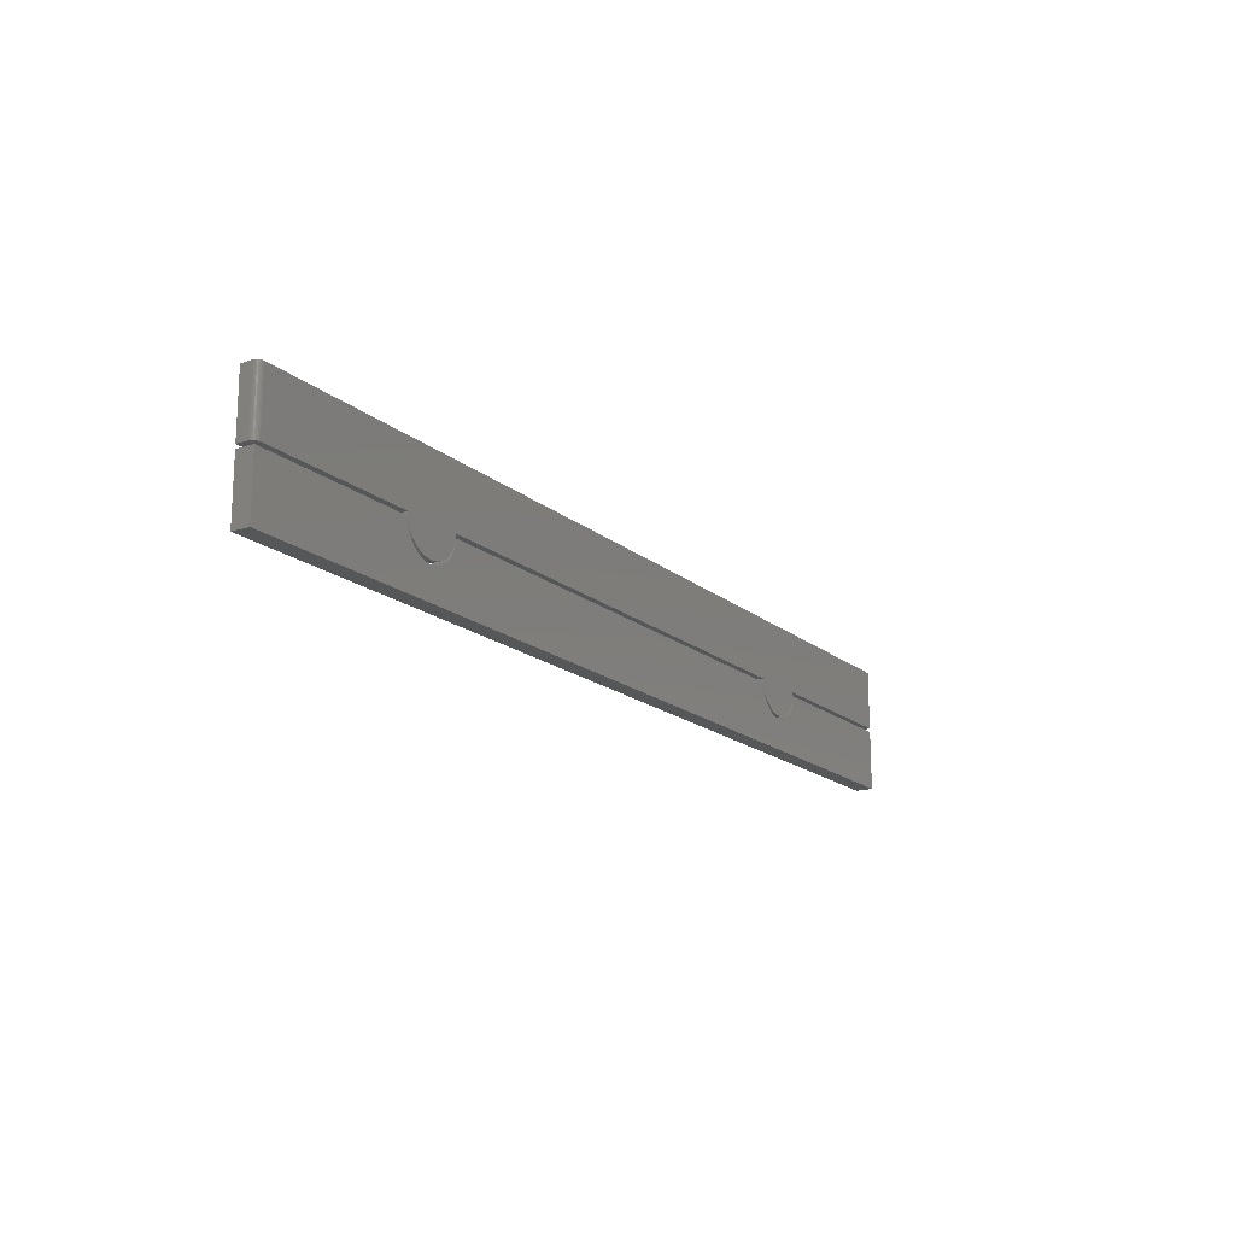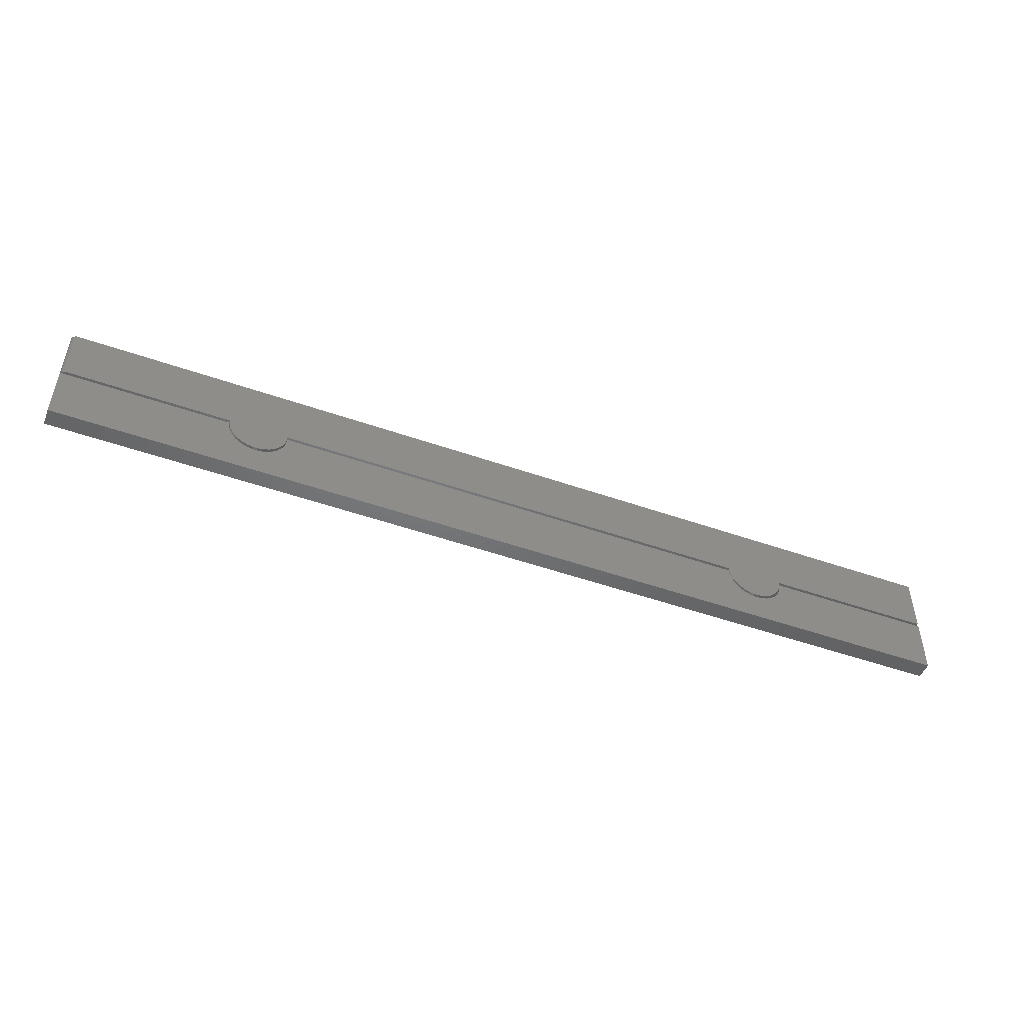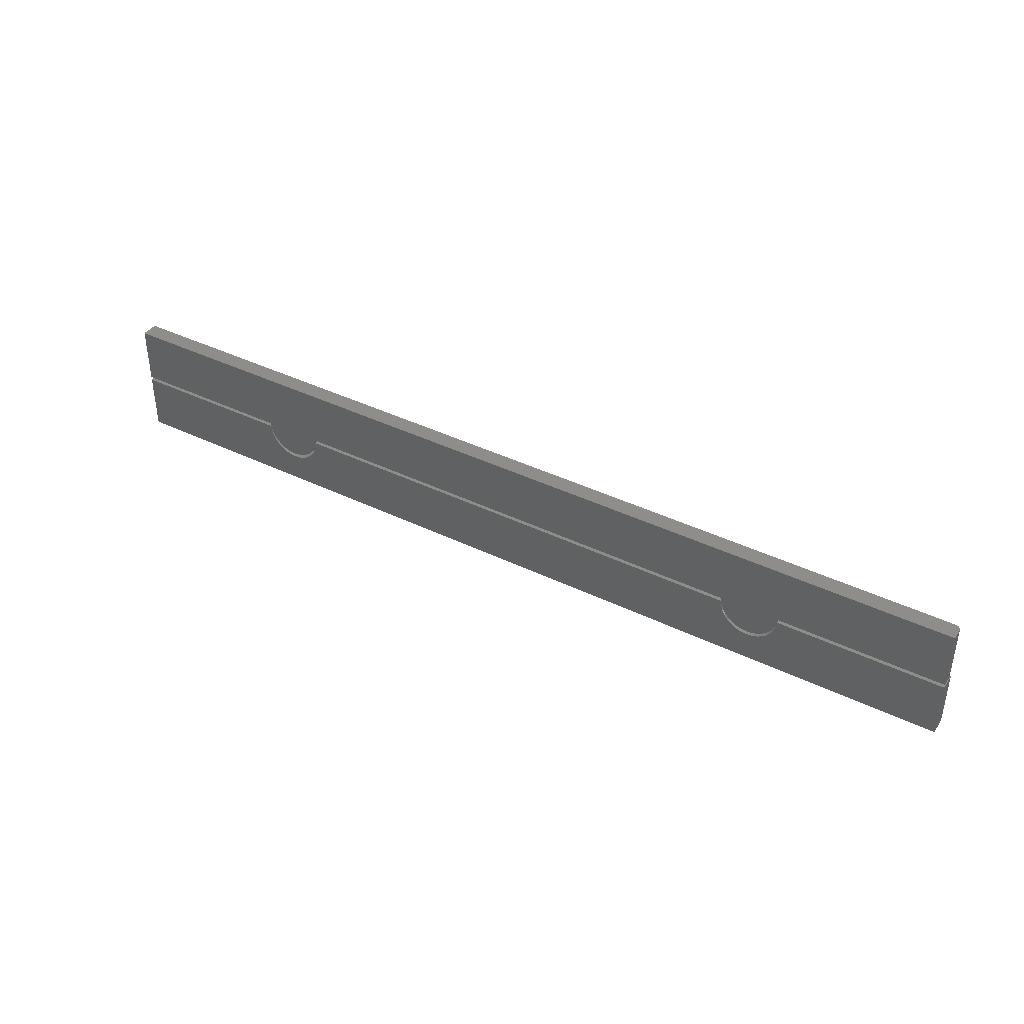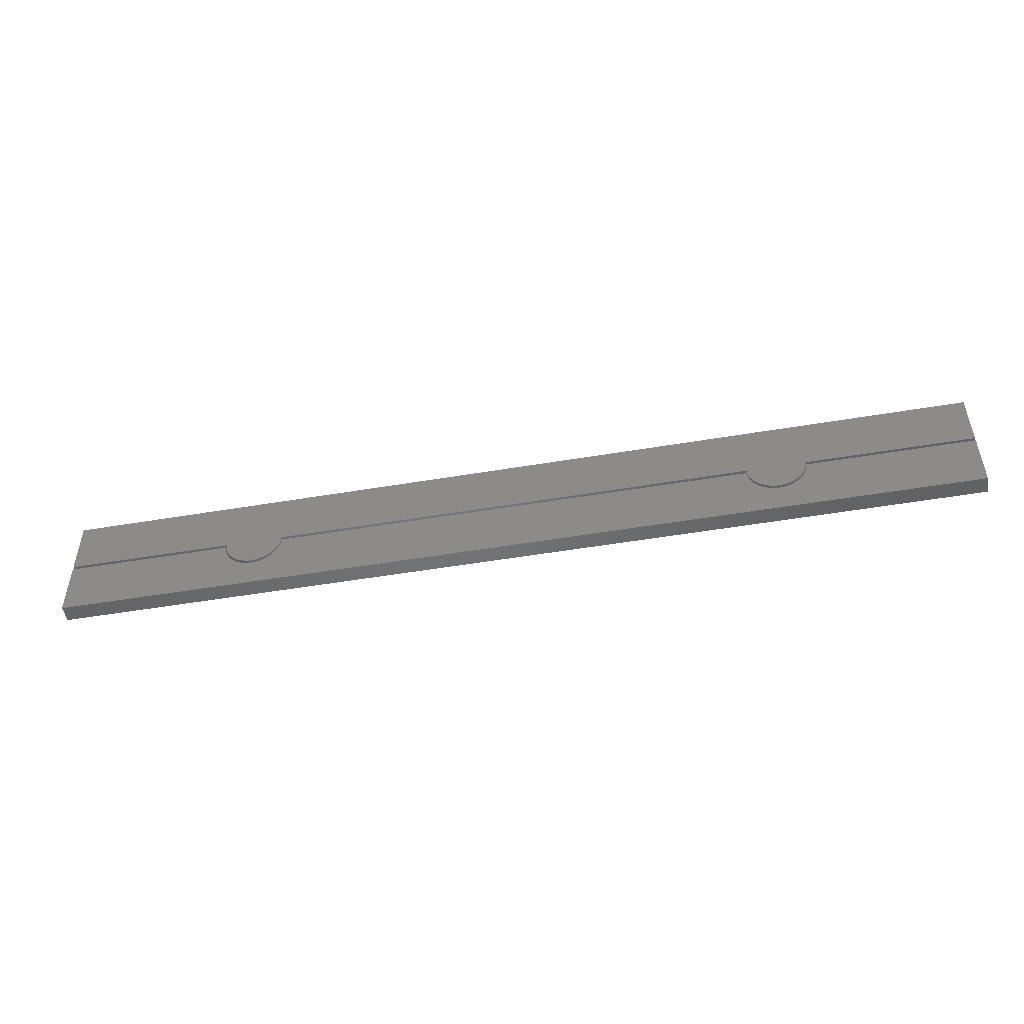
<metadata>
{"format":"stl","ext":"stl","renderer":"f3d","projection":"perspective","resolution":1024,"background":"white","views":[{"elev":-17.2,"azim":-57.6,"up":"+Y"},{"elev":-49.5,"azim":-21.2,"up":"+Y"},{"elev":39.9,"azim":-148.9,"up":"+Y"},{"elev":-49.7,"azim":-169.4,"up":"+Y"}]}
</metadata>
<code>
# stl→obj: 164 verts, 336 faces
v -0.302 -0.007812 0.02344
v -0.302 -0.007812 0
v -0.302 -0.01283 0.02344
v -0.3017 -0.01279 0
v -0.2211 -0.01283 0
v -0.2214 -0.01279 0.02344
v -0.2231 -0.0204 0
v -0.2231 -0.0204 0.02344
v -0.2262 -0.02754 0
v -0.2262 -0.02754 0.02344
v -0.2306 -0.03395 0
v -0.2306 -0.03395 0.02344
v -0.2362 -0.03939 0
v -0.2362 -0.03939 0.02344
v -0.2427 -0.04365 0
v -0.2427 -0.04365 0.02344
v -0.25 -0.04659 0
v -0.25 -0.04659 0.02344
v -0.2576 -0.04808 0
v -0.2576 -0.04808 0.02344
v -0.2654 -0.04808 0
v -0.2654 -0.04808 0.02344
v -0.2731 -0.04659 0
v -0.2731 -0.04659 0.02344
v -0.2803 -0.04365 0
v -0.2803 -0.04365 0.02344
v -0.2868 -0.03939 0
v -0.2868 -0.03939 0.02344
v -0.2924 -0.03395 0
v -0.2924 -0.03395 0.02344
v -0.2968 -0.02754 0
v -0.2968 -0.02754 0.02344
v -0.3 -0.0204 0
v -0.3 -0.0204 0.02344
v -0.2211 -0.007812 0.02344
v -0.2211 -0.007812 0
v 0.4398 -0.007812 0.02344
v 0.4398 -0.007812 0
v 0.4398 -0.01283 0.02344
v 0.4401 -0.01279 0
v 0.5207 -0.01283 0
v 0.5204 -0.01279 0.02344
v 0.5187 -0.0204 0
v 0.5187 -0.0204 0.02344
v 0.5156 -0.02754 0
v 0.5156 -0.02754 0.02344
v 0.5111 -0.03395 0
v 0.5111 -0.03395 0.02344
v 0.5056 -0.03939 0
v 0.5056 -0.03939 0.02344
v 0.499 -0.04365 0
v 0.499 -0.04365 0.02344
v 0.4918 -0.04659 0
v 0.4918 -0.04659 0.02344
v 0.4842 -0.04808 0
v 0.4842 -0.04808 0.02344
v 0.4764 -0.04808 0
v 0.4764 -0.04808 0.02344
v 0.4687 -0.04659 0
v 0.4687 -0.04659 0.02344
v 0.4615 -0.04365 0
v 0.4615 -0.04365 0.02344
v 0.455 -0.03939 0
v 0.455 -0.03939 0.02344
v 0.4494 -0.03395 0
v 0.4494 -0.03395 0.02344
v 0.4449 -0.02754 0
v 0.4449 -0.02754 0.02344
v 0.4418 -0.0204 0
v 0.4418 -0.0204 0.02344
v 0.5207 -0.007812 0.02344
v 0.5207 -0.007812 0
v 0.75 0.07311 0
v 0.75 -0.007812 0
v -0.5312 -0.007812 0
v -0.5312 0.07311 0
v 0.75 0.07311 0.02344
v -0.5234 0.07311 0.02344
v -0.5234 -0.007812 0.02344
v 0.75 -0.007812 0.02344
v 0.75 -0.01283 0.02344
v 0.5199 -0.02072 0.02344
v -0.5312 -0.01283 0.02344
v -0.3012 -0.02072 0.02344
v 0.4406 -0.02072 0.02344
v -0.2241 -0.02831 0.02344
v 0.4429 -0.02831 0.02344
v -0.2279 -0.03531 0.02344
v 0.4466 -0.03531 0.02344
v -0.2329 -0.04144 0.02344
v 0.4517 -0.04144 0.02344
v -0.239 -0.04647 0.02344
v 0.4578 -0.04647 0.02344
v -0.246 -0.05021 0.02344
v 0.4648 -0.05021 0.02344
v -0.2536 -0.05251 0.02344
v 0.4724 -0.05251 0.02344
v 0.75 -0.09375 0.02344
v 0.5176 -0.02831 0.02344
v 0.5139 -0.03531 0.02344
v 0.5089 -0.04144 0.02344
v 0.5027 -0.04647 0.02344
v 0.4957 -0.05021 0.02344
v 0.4882 -0.05251 0.02344
v 0.4803 -0.05329 0.02344
v -0.5312 -0.09375 0.02344
v -0.2615 -0.05329 0.02344
v -0.2694 -0.05251 0.02344
v -0.277 -0.05021 0.02344
v -0.284 -0.04647 0.02344
v -0.2901 -0.04144 0.02344
v -0.2952 -0.03531 0.02344
v -0.2989 -0.02831 0.02344
v -0.2218 -0.02072 0.02344
v 0.5199 -0.02072 0
v 0.75 -0.01283 0
v -0.3012 -0.02072 0
v -0.5312 -0.01283 0
v 0.4429 -0.02831 0
v -0.2241 -0.02831 0
v 0.4406 -0.02072 0
v -0.2279 -0.03531 0
v 0.4466 -0.03531 0
v -0.2329 -0.04144 0
v 0.4517 -0.04144 0
v -0.239 -0.04647 0
v 0.4578 -0.04647 0
v -0.246 -0.05021 0
v 0.4648 -0.05021 0
v -0.2536 -0.05251 0
v 0.4724 -0.05251 0
v 0.75 -0.09375 0
v -0.5312 -0.09375 0
v 0.4803 -0.05329 0
v 0.4882 -0.05251 0
v 0.4957 -0.05021 0
v 0.5027 -0.04647 0
v 0.5089 -0.04144 0
v 0.5139 -0.03531 0
v 0.5176 -0.02831 0
v -0.2989 -0.02831 0
v -0.2952 -0.03531 0
v -0.2901 -0.04144 0
v -0.284 -0.04647 0
v -0.277 -0.05021 0
v -0.2694 -0.05251 0
v -0.2615 -0.05329 0
v -0.2218 -0.02072 0
v -0.5312 0.07311 0.01562
v -0.5312 -0.007812 0.01562
v -0.5278 0.07311 0.02212
v -0.5299 0.07311 0.01997
v -0.529 0.07311 0.02115
v -0.5264 0.07311 0.02284
v -0.525 0.07311 0.02329
v -0.5311 0.07311 0.01715
v -0.5307 0.07311 0.01861
v -0.525 -0.007812 0.02329
v -0.5278 -0.007812 0.02212
v -0.5264 -0.007812 0.02284
v -0.529 -0.007812 0.02115
v -0.5299 -0.007812 0.01997
v -0.5307 -0.007812 0.01861
v -0.5311 -0.007812 0.01715
f 1 2 3
f 3 2 4
f 5 6 7
f 7 6 8
f 7 8 9
f 9 8 10
f 9 10 11
f 11 10 12
f 11 12 13
f 13 12 14
f 13 14 15
f 15 14 16
f 15 16 17
f 17 16 18
f 17 18 19
f 19 18 20
f 19 20 21
f 21 20 22
f 21 22 23
f 23 22 24
f 23 24 25
f 25 24 26
f 25 26 27
f 27 26 28
f 27 28 29
f 29 28 30
f 29 30 31
f 31 30 32
f 31 32 33
f 33 32 34
f 33 34 4
f 4 34 3
f 6 5 35
f 35 5 36
f 37 38 39
f 39 38 40
f 41 42 43
f 43 42 44
f 43 44 45
f 45 44 46
f 45 46 47
f 47 46 48
f 47 48 49
f 49 48 50
f 49 50 51
f 51 50 52
f 51 52 53
f 53 52 54
f 53 54 55
f 55 54 56
f 55 56 57
f 57 56 58
f 57 58 59
f 59 58 60
f 59 60 61
f 61 60 62
f 61 62 63
f 63 62 64
f 63 64 65
f 65 64 66
f 65 66 67
f 67 66 68
f 67 68 69
f 69 68 70
f 69 70 40
f 40 70 39
f 42 41 71
f 71 41 72
f 31 33 7
f 9 31 7
f 29 31 9
f 11 29 9
f 27 29 11
f 13 27 11
f 25 27 13
f 15 25 13
f 23 25 15
f 17 23 15
f 21 23 17
f 19 21 17
f 67 69 43
f 45 67 43
f 65 67 45
f 47 65 45
f 63 65 47
f 49 63 47
f 61 63 49
f 51 61 49
f 59 61 51
f 53 59 51
f 57 59 53
f 55 57 53
f 41 43 69
f 41 69 40
f 41 40 38
f 41 38 72
f 5 7 33
f 5 33 4
f 5 4 2
f 5 2 36
f 73 74 72
f 73 72 38
f 73 38 36
f 73 36 2
f 73 2 75
f 73 75 76
f 8 34 32
f 8 32 10
f 10 32 30
f 10 30 12
f 12 30 28
f 12 28 14
f 14 28 26
f 14 26 16
f 16 26 24
f 16 24 18
f 18 24 22
f 18 22 20
f 44 70 68
f 44 68 46
f 46 68 66
f 46 66 48
f 48 66 64
f 48 64 50
f 50 64 62
f 50 62 52
f 52 62 60
f 52 60 54
f 54 60 58
f 54 58 56
f 42 71 37
f 42 37 39
f 42 39 70
f 42 70 44
f 6 35 1
f 6 1 3
f 6 3 34
f 6 34 8
f 77 78 79
f 77 79 1
f 77 1 35
f 77 35 37
f 77 37 71
f 77 71 80
f 81 42 82
f 83 84 3
f 85 86 87
f 87 86 88
f 87 88 89
f 89 88 90
f 89 90 91
f 91 90 92
f 91 92 93
f 93 92 94
f 93 94 95
f 95 94 96
f 95 96 97
f 98 81 82
f 98 82 99
f 98 99 100
f 98 100 101
f 98 101 102
f 98 102 103
f 98 103 104
f 98 104 105
f 98 105 106
f 106 105 97
f 106 97 96
f 106 96 107
f 106 107 108
f 106 108 109
f 106 109 110
f 106 110 111
f 106 111 112
f 106 112 113
f 106 113 84
f 106 84 83
f 39 6 85
f 85 6 114
f 85 114 86
f 115 41 116
f 4 117 118
f 119 120 121
f 122 120 119
f 123 122 119
f 124 122 123
f 125 124 123
f 126 124 125
f 127 126 125
f 128 126 127
f 129 128 127
f 130 128 129
f 131 130 129
f 132 133 134
f 132 134 135
f 132 135 136
f 132 136 137
f 132 137 138
f 132 138 139
f 132 139 140
f 132 140 115
f 132 115 116
f 133 118 117
f 133 117 141
f 133 141 142
f 133 142 143
f 133 143 144
f 133 144 145
f 133 145 146
f 133 146 147
f 133 147 130
f 133 130 131
f 133 131 134
f 120 148 121
f 121 148 5
f 121 5 40
f 3 4 83
f 83 4 118
f 147 96 130
f 130 96 94
f 130 94 128
f 128 94 92
f 128 92 126
f 126 92 90
f 126 90 124
f 124 90 88
f 124 88 122
f 122 88 86
f 122 86 120
f 120 86 114
f 120 114 148
f 148 114 6
f 148 6 5
f 96 147 107
f 107 147 146
f 107 146 108
f 108 146 145
f 108 145 109
f 109 145 144
f 109 144 110
f 110 144 143
f 110 143 111
f 111 143 142
f 111 142 112
f 112 142 141
f 112 141 113
f 113 141 117
f 113 117 84
f 84 117 4
f 84 4 3
f 39 40 6
f 6 40 5
f 134 104 135
f 135 104 103
f 135 103 136
f 136 103 102
f 136 102 137
f 137 102 101
f 137 101 138
f 138 101 100
f 138 100 139
f 139 100 99
f 139 99 140
f 140 99 82
f 140 82 115
f 115 82 42
f 115 42 41
f 104 134 105
f 105 134 131
f 105 131 97
f 97 131 129
f 97 129 95
f 95 129 127
f 95 127 93
f 93 127 125
f 93 125 91
f 91 125 123
f 91 123 89
f 89 123 119
f 89 119 87
f 87 119 121
f 87 121 85
f 85 121 40
f 85 40 39
f 81 116 42
f 42 116 41
f 83 118 106
f 106 118 133
f 98 132 81
f 81 132 116
f 106 133 98
f 98 133 132
f 149 76 150
f 150 76 75
f 151 152 153
f 78 77 73
f 76 152 151
f 76 151 154
f 76 154 155
f 76 155 78
f 76 78 73
f 152 76 149
f 152 149 156
f 152 156 157
f 79 158 159
f 159 158 160
f 2 1 79
f 2 79 159
f 2 159 161
f 2 161 162
f 2 162 163
f 2 163 164
f 2 164 150
f 2 150 75
f 149 150 156
f 156 150 164
f 156 164 157
f 157 164 163
f 157 163 152
f 152 163 162
f 152 162 153
f 153 162 161
f 153 161 151
f 151 161 159
f 151 159 154
f 154 159 160
f 154 160 155
f 155 160 158
f 155 158 78
f 78 158 79
f 80 74 77
f 77 74 73
f 71 72 80
f 80 72 74
f 35 36 37
f 37 36 38

</code>
